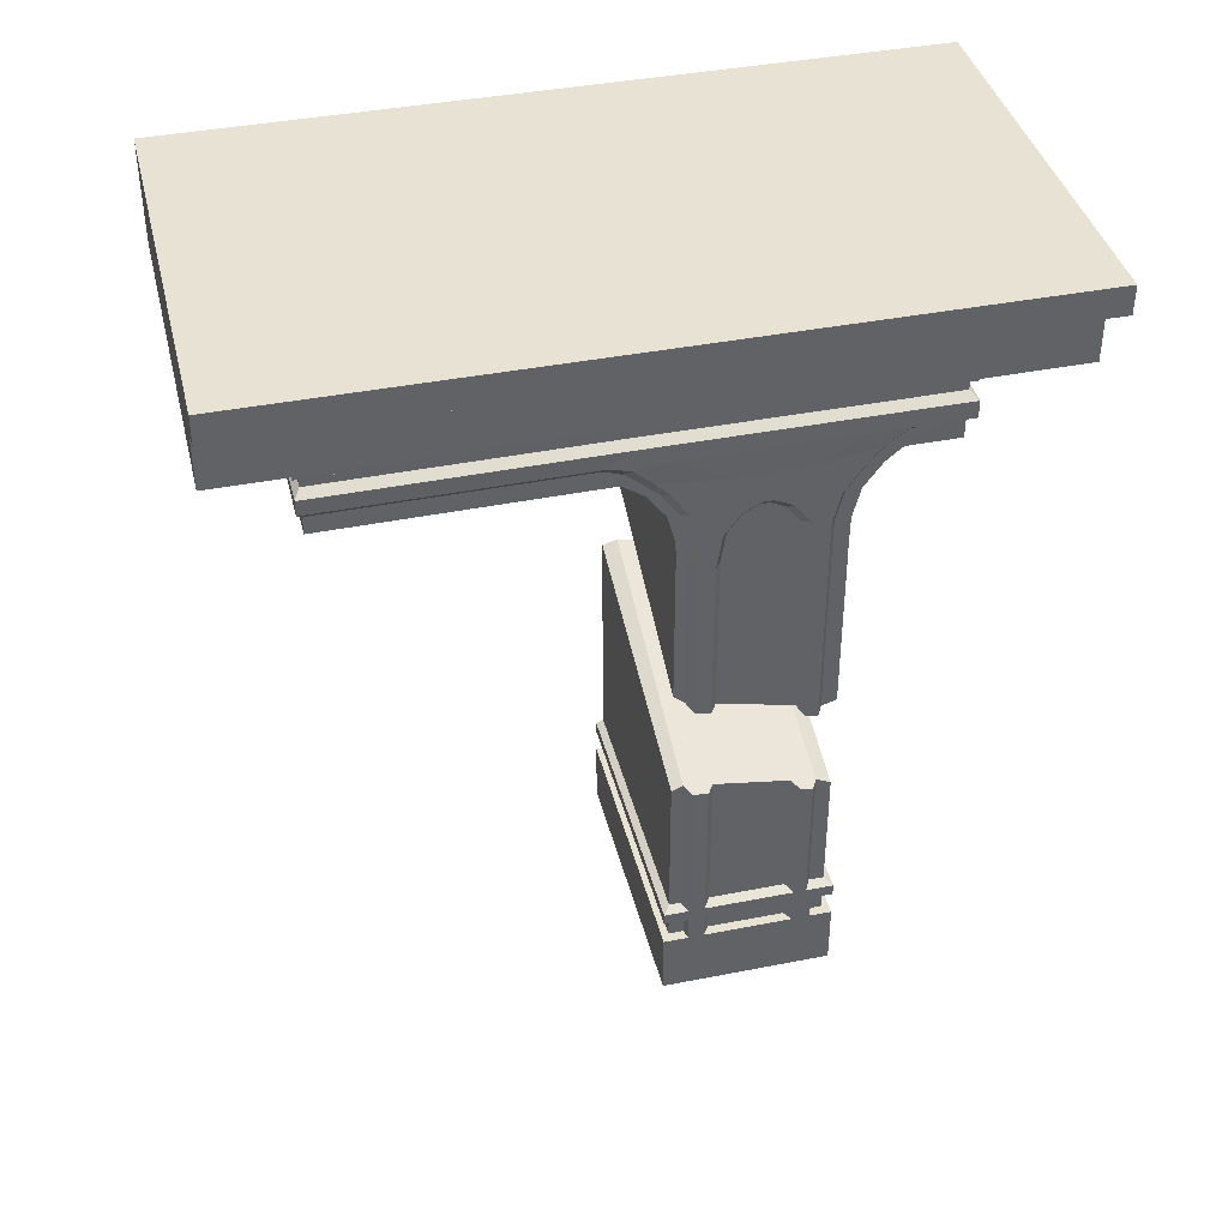
<metadata>
{"format":"obj","ext":"obj","renderer":"f3d","projection":"perspective","resolution":1024,"background":"white","views":[{"elev":40.0,"azim":76.3,"up":"+Y"}]}
</metadata>
<code>
o LVL2-OuterPathPartsGroundRight2
v -3.333 0 0
v 3.333 0 0
v 3.333 -4.155 0
v -3.333 -4.155 0
v 3.333 -4.155 -4.221
v -3.333 -4.155 -4.221
v 3.333 0 -4.221
v -3.333 0 -4.221
v -3.333 -4e-06 -25.71
v 3.333 -4e-06 -25.71
v 3.333 -4.155 -25.71
v -3.333 -4.155 -25.71
v 3.333 -4.155 -29.93
v -3.333 -4.155 -29.93
v 3.333 -4e-06 -29.93
v -3.333 -4e-06 -29.93
v 3.333 -2.078 0
v -3.333 -2.078 0
v 3.333 -2.078 -4.221
v 3.333 -2.078 -25.71
v -3.333 -2.078 -29.93
v 3.333 -2.078 -29.93
v 5.17 -1.151 0
v 5.17 0 0
v 5.17 -1.151 -4.221
v 5.17 0 -4.221
v 5.17 -1.151 -25.71
v 5.17 -4e-06 -25.71
v 5.17 -1.151 -29.93
v 5.17 -4e-06 -29.93
v -11.76 -5.12 -27.04
v -11.76 -3.12 -27.04
v 1.02 -5.12 -27.04
v 2.733 -3.12 -27.04
v -0.4284 -5.12 -27.04
v -0.4284 -3.12 -27.04
v -11.76 -7.342 -27.04
v -0.4284 -7.342 -27.04
v -11.76 -8.596 -27.04
v -0.4284 -8.596 -27.04
v -0.2402 -6.384 -27.32
v -0.2402 -6.883 -27.32
v -11.76 -8.313 -27.32
v -11.76 -7.582 -27.32
v -0.01604 -7.582 -27.32
v -0.01604 -8.313 -27.32
v -11.76 -6.959 -27.04
v -11.76 -6.308 -27.04
v -0.4284 -6.959 -27.04
v -0.4284 -6.308 -27.04
v -11.76 -9.403 -27.04
v -0.4284 -9.403 -27.04
v -11.76 -6.883 -27.32
v -11.76 -6.384 -27.32
v -11.76 -3.12 -28.7
v -11.76 -5.12 -28.7
v -0.4284 -5.12 -28.7
v -0.4284 -3.12 -28.7
v 2.733 -3.12 -28.7
v 1.02 -5.12 -28.7
v -0.4274 -35.03 -16.54
v -11.76 -35.03 -16.54
v -0.4274 -35.03 -23.01
v -11.76 -35.03 -23.01
v -11.76 -13.32 -23.01
v -11.76 -13.32 -16.54
v -0.4274 -13.32 -16.54
v -0.4274 -13.32 -23.01
v -11.66 -5.099 -3.486
v -11.66 -3.099 -3.486
v 1.123 -5.099 -3.486
v 2.836 -3.099 -3.486
v -0.3261 -3.099 -3.486
v -0.3261 -5.099 -3.486
v -11.66 -7.321 -3.486
v -0.3261 -7.321 -3.486
v -0.1379 -6.861 -3.256
v -11.66 -8.575 -3.486
v -0.3261 -8.575 -3.486
v -0.1379 -6.363 -3.256
v 0.08627 -8.195 -3.256
v 0.08627 -7.561 -3.256
v -11.66 -8.291 -3.256
v -11.66 -7.561 -3.256
v -0.3261 -6.937 -3.486
v -11.66 -9.309 -3.486
v -0.3261 -6.287 -3.486
v -11.66 -6.937 -3.486
v -11.66 -6.287 -3.486
v -0.3261 -9.309 -3.486
v -11.66 -6.363 -3.256
v -11.66 -6.861 -3.256
v -11.76 -3.119 -24.81
v -11.76 -3.119 -14.73
v 1.021 -5.119 -14.73
v 1.021 -5.119 -24.81
v -0.2391 -6.882 -24.81
v -0.2391 -6.882 -14.73
v -0.01502 -8.312 -26.2
v -0.01502 -8.216 -13.98
v -11.76 -7.582 -14.73
v -11.76 -7.582 -24.81
v -0.4274 -6.958 -24.81
v -0.4274 -6.958 -14.73
v -11.76 -6.307 -14.73
v -11.76 -6.307 -24.81
v -11.76 -6.384 -24.81
v -11.76 -6.384 -14.73
v -11.76 -5.119 -14.73
v -11.76 -5.119 -24.81
v 2.734 -3.119 -24.81
v 2.734 -3.119 -14.73
v -0.4274 -3.119 -14.73
v -0.4274 -3.119 -24.81
v -0.4274 -5.119 -14.73
v -0.4274 -5.119 -24.81
v -11.76 -7.341 -24.81
v -11.76 -7.341 -14.73
v -0.4274 -7.341 -24.81
v -0.4274 -7.341 -14.73
v -11.76 -8.596 -14.73
v -11.76 -8.596 -24.81
v -0.4274 -8.596 -13.85
v -0.4274 -8.596 -25.87
v -0.2391 -6.384 -14.73
v -0.2391 -6.384 -24.81
v -0.01502 -7.582 -14.73
v -0.01502 -7.582 -24.81
v -11.76 -8.312 -24.62
v -11.76 -8.312 -14.73
v -11.76 -9.33 -14.51
v -11.76 -9.402 -24.81
v -0.4274 -6.307 -14.73
v -0.4274 -6.307 -24.81
v -11.76 -6.958 -24.81
v -11.76 -6.958 -14.73
v -0.4274 -9.402 -24.81
v -0.4274 -9.33 -14.51
v -11.76 -6.882 -14.73
v -11.76 -6.882 -24.81
v -0.4274 -12.24 -16.52
v -0.4274 -9.959 -15.42
v -0.4274 -10.99 -16.19
v -11.76 -12.24 -23.03
v -11.76 -9.959 -24.13
v -11.76 -10.99 -23.36
v -11.76 -9.959 -15.42
v -11.76 -12.24 -16.52
v -11.76 -10.99 -16.19
v -0.4274 -9.959 -24.13
v -0.4274 -12.24 -23.03
v -0.4274 -10.99 -23.36
v -11.76 -35.03 -17.16
v -11.76 -35.03 -22.39
v -11.76 -13.32 -22.39
v -11.76 -13.32 -17.16
v -0.4274 -13.32 -17
v -0.4274 -13.32 -22.39
v -0.4274 -35.03 -17.16
v -0.4274 -35.03 -22.39
v 2.734 -3.119 -15.36
v 2.734 -3.119 -24.19
v 1.021 -5.119 -24.19
v 1.021 -5.119 -15.36
v -0.4274 -5.119 -24.19
v -0.4274 -5.119 -15.36
v -11.76 -3.119 -15.36
v -11.76 -3.119 -24.19
v -0.4274 -3.119 -24.19
v -0.4274 -3.119 -15.36
v -0.4274 -6.307 -24.19
v -0.4274 -6.307 -15.36
v -0.01502 -8.456 -14.83
v -0.01502 -8.312 -24.85
v -0.4274 -8.659 -25.01
v -0.4274 -8.836 -14.57
v -0.4274 -7.341 -15.36
v -0.4274 -7.341 -24.19
v -0.01502 -7.582 -24.19
v -0.01502 -7.582 -15.36
v -11.76 -8.312 -15.36
v -11.76 -8.312 -24.19
v -11.76 -7.582 -24.19
v -11.76 -7.582 -15.36
v -0.4274 -6.958 -15.36
v -0.4274 -6.958 -24.19
v -0.2391 -6.384 -24.19
v -0.2391 -6.384 -15.36
v -0.4274 -9.181 -24.19
v -0.4274 -9.354 -15.23
v -11.76 -9.402 -15.36
v -11.76 -9.181 -24.19
v -11.76 -6.384 -15.36
v -11.76 -6.384 -24.19
v -11.76 -6.307 -24.19
v -11.76 -6.307 -15.36
v -11.76 -6.958 -15.36
v -11.76 -6.958 -24.19
v -11.76 -6.882 -24.19
v -11.76 -6.882 -15.36
v -11.76 -8.596 -24.19
v -11.76 -8.596 -15.36
v -0.2391 -6.882 -15.36
v -0.2391 -6.882 -24.19
v -11.76 -5.119 -24.19
v -11.76 -5.119 -15.36
v -11.76 -7.341 -15.36
v -11.76 -7.341 -24.19
v -0.4274 -12.24 -16.98
v -0.4274 -12.24 -22.41
v -0.4274 -10.99 -16.66
v -0.4274 -10.99 -22.74
v -0.4274 -9.959 -23.5
v -0.4274 -9.959 -15.91
v -11.76 -12.24 -22.41
v -11.76 -12.24 -17.14
v -11.76 -10.99 -22.74
v -11.76 -10.99 -16.81
v -11.76 -9.959 -16.04
v -11.76 -9.959 -23.5
v -11.76 -35.03 -17.91
v -11.76 -35.03 -21.64
v -11.76 -35.03 -19.77
v -11.76 -13.32 -21.64
v -11.76 -13.32 -17.91
v -11.76 -13.32 -19.77
v -0.4274 -13.32 -18.19
v -0.4274 -13.32 -21.36
v -0.4274 -13.32 -19.77
v -0.4274 -35.03 -17.91
v -0.4274 -35.03 -21.64
v -0.4274 -35.03 -19.77
v 2.734 -3.119 -16.24
v 2.734 -3.119 -23.31
v 2.734 -3.119 -19.77
v 1.021 -5.119 -23.31
v 1.021 -5.119 -16.24
v 1.021 -5.119 -19.77
v -0.4274 -5.119 -23.31
v -0.4274 -5.119 -16.24
v -0.4274 -5.119 -19.77
v -11.76 -3.119 -16.24
v -11.76 -3.119 -23.31
v -11.76 -3.119 -19.77
v -0.4274 -3.119 -23.31
v -0.4274 -3.119 -16.24
v -0.4274 -3.119 -19.77
v -0.4274 -6.307 -23.31
v -0.4274 -6.307 -16.24
v -0.4274 -6.307 -19.77
v -0.01502 -8.312 -16.24
v -0.01502 -8.312 -23.31
v -0.01502 -8.312 -19.77
v -0.4274 -7.341 -16.24
v -0.4274 -7.341 -23.31
v -0.4274 -7.341 -19.77
v -0.01502 -7.582 -23.31
v -0.01502 -7.582 -16.24
v -0.01502 -7.582 -19.77
v -11.76 -8.312 -16.24
v -11.76 -8.312 -23.31
v -11.76 -8.312 -19.77
v -11.76 -7.582 -23.31
v -11.76 -7.582 -16.24
v -11.76 -7.582 -19.77
v -0.4274 -6.958 -16.24
v -0.4274 -6.958 -23.31
v -0.4274 -6.958 -19.77
v -0.2391 -6.384 -23.31
v -0.2391 -6.384 -16.24
v -0.2391 -6.384 -19.77
v -11.76 -9.402 -18.43
v -11.76 -9.402 -21.12
v -11.76 -9.402 -19.77
v -11.76 -6.384 -16.24
v -11.76 -6.384 -23.31
v -11.76 -6.384 -19.77
v -11.76 -6.307 -23.31
v -11.76 -6.307 -16.24
v -11.76 -6.307 -19.77
v -11.76 -6.958 -16.24
v -11.76 -6.958 -23.31
v -11.76 -6.958 -19.77
v -11.76 -6.882 -23.31
v -11.76 -6.882 -16.24
v -11.76 -6.882 -19.77
v -11.76 -8.596 -23.31
v -11.76 -8.596 -16.24
v -11.76 -8.596 -19.77
v -0.2391 -6.882 -16.24
v -0.2391 -6.882 -23.31
v -0.2391 -6.882 -19.77
v -11.76 -5.119 -23.31
v -11.76 -5.119 -16.24
v -11.76 -5.119 -19.77
v -11.76 -7.341 -16.24
v -11.76 -7.341 -23.31
v -11.76 -7.341 -19.77
v -0.4274 -12.1 -18.39
v -0.4274 -12.1 -21.16
v -0.4274 -12.1 -19.77
v -0.4274 -11.34 -18.95
v -0.4274 -11.34 -20.6
v -0.4274 -11.34 -19.77
v -0.4274 -11.02 -19.93
v -0.4274 -11.02 -19.62
v -0.4274 -11.02 -19.77
v -11.76 -11.88 -21.4
v -11.76 -11.88 -18.14
v -11.76 -11.88 -19.77
v -11.76 -10.99 -20.74
v -11.76 -10.99 -18.8
v -11.76 -10.99 -19.77
v -11.76 -10.62 -19.59
v -11.76 -10.62 -19.96
v -11.76 -10.62 -19.77
v -0.4274 -32.39 -23.01
v -11.76 -32.39 -16.54
v -11.76 -32.39 -23.01
v -0.4274 -32.39 -16.54
v -0.4274 -32.39 -17.16
v -0.4274 -32.39 -22.39
v -11.76 -32.39 -22.39
v -11.76 -32.39 -17.16
v -0.4274 -32.39 -21.36
v -0.4274 -32.39 -19.77
v -0.4274 -32.39 -18.19
v -11.76 -32.39 -17.91
v -11.76 -32.39 -19.77
v -11.76 -32.39 -21.64
v -0.4274 -30.7 -23.01
v -0.4274 -31.5 -23.01
v -11.76 -31.5 -16.54
v -11.76 -30.7 -16.54
v -0.4274 -30.7 -22.39
v -0.4274 -31.5 -22.39
v -11.76 -30.7 -17.16
v -11.76 -31.5 -17.16
v -0.4274 -30.7 -21.36
v -0.4274 -31.5 -21.36
v -11.76 -30.7 -17.91
v -11.76 -31.5 -17.91
v -11.76 -31.5 -23.01
v -11.76 -30.7 -23.01
v -0.4274 -31.5 -16.54
v -0.4274 -30.7 -16.54
v -0.4274 -31.5 -17.16
v -0.4274 -30.7 -17
v -11.76 -31.5 -22.39
v -11.76 -30.7 -22.39
v -0.4274 -31.5 -19.77
v -0.4274 -30.7 -19.77
v -0.4274 -31.5 -18.19
v -0.4274 -30.7 -18.19
v -11.76 -31.5 -19.77
v -11.76 -30.7 -19.77
v -11.76 -31.5 -21.64
v -11.76 -30.7 -21.64
v -11.76 -32.39 -23.31
v -11.76 -35.03 -23.31
v -0.01993 -35.03 -16.24
v -11.76 -35.03 -16.24
v -0.01993 -35.03 -23.31
v -0.01993 -32.39 -16.24
v -0.01993 -10.74 -22.5
v -0.01993 -9.715 -23.25
v -0.01993 -9.718 -16.2
v -0.01993 -10.74 -16.91
v -0.01993 -12 -22.17
v -0.01993 -12 -17.24
v -0.01993 -13.08 -17.26
v -0.01993 -13.08 -22.15
v -0.01993 -32.39 -17.26
v -0.01993 -35.03 -17.26
v -0.01993 -9.114 -15.58
v -0.01993 -8.934 -23.93
v -0.01993 -35.03 -22.39
v -0.01993 -10.62 -19.77
v -0.01993 -10.62 -19.59
v -0.01993 -10.99 -18.8
v -0.01993 -10.62 -19.96
v -0.01993 -10.99 -20.74
v -0.01993 -11.88 -18.14
v -0.01993 -11.88 -21.4
v -0.01993 -13.32 -21.64
v -0.01993 -13.32 -17.91
v -0.01993 -35.03 -19.77
v -0.01993 -35.03 -21.64
v -0.01993 -32.39 -19.77
v -0.01993 -35.03 -17.91
v -0.01993 -32.39 -17.91
v -0.01993 -9.402 -21.12
v -0.01993 -9.402 -19.77
v -0.01993 -9.402 -18.43
v -0.01993 -32.39 -23.31
v -11.76 -32.39 -16.24
v -0.01993 -32.39 -22.39
v -0.01993 -32.39 -21.64
v -11.76 -31.35 -16.24
v -11.76 -30.85 -16.24
v -0.01993 -30.85 -23.31
v -0.01993 -31.35 -23.31
v -11.76 -31.35 -23.31
v -11.76 -30.85 -23.31
v -0.01993 -31.35 -16.24
v -0.01993 -30.85 -16.24
v -0.01993 -30.85 -22.15
v -0.01993 -31.35 -22.39
v -0.01993 -31.35 -17.26
v -0.01993 -30.85 -17.26
v -0.01993 -31.35 -17.91
v -0.01993 -30.85 -17.91
v -0.01993 -30.85 -21.64
v -0.01993 -31.35 -21.64
v -0.01993 -31.35 -19.77
v -0.01993 -30.85 -19.77
v -11.66 -2.078 0
v -11.66 0 0
v -11.66 -2.078 -4.221
v -11.66 0 -4.221
v -11.66 -4.155 -4.221
v -11.66 -4.155 0
v -11.66 -2.078 -29.93
v -11.66 -4e-06 -29.93
v -11.66 -4e-06 -25.71
v -11.66 -2.078 -25.71
v 2.836 -3.099 -2.084
v -0.3261 -3.099 -2.084
v -11.66 -3.099 -2.084
v -0.3261 -5.099 -2.084
v 1.123 -5.099 -2.084
v -11.66 -5.099 -2.084
v -0.4274 -21.02 -23.01
v -0.4274 -25.39 -23.01
v -0.4274 -25.08 -22.39
v -0.4274 -21.22 -22.39
v -11.76 -15.99 -23.01
v -11.76 -22.02 -23.01
v -0.4274 -19.51 -16.54
v -0.4274 -24.41 -16.54
v -11.76 -21.03 -16.54
v -11.76 -14.49 -16.54
v -11.76 -20.86 -17.16
v -11.76 -14.93 -17.16
v -0.4274 -20.97 -21.36
v -0.4274 -24.91 -21.36
v -11.76 -20.99 -17.91
v -11.76 -15.1 -17.91
v -0.4274 -24.65 -19.77
v -0.4274 -20.59 -19.77
v -11.76 -21.29 -19.77
v -11.76 -15.55 -19.77
v -11.76 -16.19 -22.39
v -11.76 -21.71 -22.39
v -0.4274 -19.92 -17
v -0.4274 -24.21 -17
v -0.4274 -24.4 -18.19
v -0.4274 -20.2 -18.19
v -11.76 -21.59 -21.64
v -11.76 -16 -21.64
v -0.01993 -25.16 -22.15
v -0.01993 -21.34 -22.15
v -0.01993 -21.22 -21.64
v -0.01993 -25.08 -21.64
v -0.01993 -20.16 -17.26
v -0.01993 -24.37 -17.26
v -0.01993 -24.47 -17.91
v -0.01993 -20.32 -17.91
v -11.66 -4.155 -29.93
v -11.66 -4.155 -25.71
f 9 16 424 425
f 2 17 23 24
f 17 18 4 3
f 19 17 3 5
f 3 4 6 5
f 22 20 11 13
f 11 12 14 13
f 22 21 16 15
f 10 15 16 9
f 7 10 9 8
f 6 12 11 5
f 2 7 8 1
f 5 11 20 19
f 13 14 21 22
f 2 1 18 17
f 10 7 26 28
f 15 10 28 30
f 22 15 30 29
f 25 27 28 26
f 30 28 27 29
f 26 24 23 25
f 19 20 27 25
f 7 2 24 26
f 20 22 29 27
f 17 19 25 23
f 4 18 417 422
f 35 33 96 116
f 33 35 57 60
f 95 112 72 71
f 115 95 71 74
f 113 94 70 73
f 112 113 73 72
f 46 99 124 40
f 31 32 55 56
f 49 103 119 38
f 115 74 87 133
f 31 35 50 48
f 38 119 128 45
f 43 46 40 39
f 37 38 45 44
f 104 85 76 120
f 46 43 44 45
f 43 129 102 44
f 130 83 84 101
f 40 124 137 52
f 47 49 38 37
f 120 76 82 127
f 133 87 80 125
f 131 138 90 86
f 53 42 49 47
f 107 54 53 140
f 97 42 41 126
f 129 43 39 122
f 100 81 79 123
f 108 91 89 105
f 39 40 52 51
f 34 36 114 111
f 136 88 92 139
f 41 42 53 54
f 50 41 54 48
f 57 58 59 60
f 56 55 58 57
f 34 33 60 59
f 35 31 56 57
f 32 36 58 55
f 36 34 59 58
f 91 108 139 92
f 83 130 121 78
f 85 104 98 77
f 69 70 94 109
f 78 121 131 86
f 81 100 127 82
f 123 79 90 138
f 75 118 101 84
f 77 98 125 80
f 69 109 105 89
f 103 49 42 97
f 33 34 111 96
f 110 93 32 31
f 35 116 134 50
f 135 47 37 117
f 99 46 45 128
f 122 39 51 132
f 117 37 44 102
f 54 107 106 48
f 51 52 137 132
f 47 135 140 53
f 50 134 126 41
f 110 31 48 106
f 333 345 405 399
f 36 32 93 114
f 88 136 118 75
f 132 137 150 145
f 163 165 116 96
f 95 115 166 164
f 171 187 126 134
f 113 112 161 170
f 115 133 172 166
f 175 189 137 124
f 130 101 184 181
f 117 102 183 208
f 104 120 177 185
f 133 125 188 172
f 123 138 190 176
f 110 106 195 205
f 210 151 152 212
f 194 195 106 107
f 131 191 219 147
f 103 97 204 186
f 136 139 200 197
f 182 183 102 129
f 174 175 124 99
f 198 199 140 135
f 185 203 98 104
f 190 138 142 214
f 168 169 114 93
f 215 144 65 155
f 138 131 147 142
f 141 148 66 67
f 202 191 131 121
f 137 189 213 150
f 318 324 153 62
f 353 351 415 411
f 151 210 158 68
f 344 331 401 404
f 352 354 412 416
f 343 344 404 403
f 144 151 68 65
f 148 216 156 66
f 148 141 143 149
f 149 143 142 147
f 151 144 146 152
f 152 146 145 150
f 160 154 64 63
f 141 209 211 143
f 216 148 149 218
f 144 215 217 146
f 332 343 403 402
f 218 149 147 219
f 146 217 220 145
f 212 152 150 213
f 143 211 214 142
f 209 141 67 157
f 112 95 164 161
f 323 319 64 154
f 122 132 192 201
f 108 105 196 193
f 61 62 153 159
f 167 206 109 94
f 203 188 125 98
f 207 184 101 118
f 197 207 118 136
f 173 180 127 100
f 181 202 121 130
f 206 196 105 109
f 97 126 187 204
f 192 132 145 220
f 193 200 139 108
f 135 117 208 198
f 107 140 199 194
f 120 127 180 177
f 100 123 176 173
f 178 179 128 119
f 129 122 201 182
f 186 178 119 103
f 99 128 179 174
f 94 113 170 167
f 162 163 96 111
f 93 110 205 168
f 165 171 134 116
f 169 162 111 114
f 323 154 222 330
f 61 159 374 361
f 303 300 384 382
f 318 62 362 396
f 340 325 398 414
f 160 63 363 377
f 445 228 229 450
f 311 315 220 217
f 308 311 217 215
f 218 219 314 312
f 334 333 399 400
f 216 218 312 309
f 309 225 156 216
f 299 302 380 383
f 305 303 382 381
f 163 162 234 236
f 221 230 159 153
f 328 221 153 324
f 273 287 201 192
f 272 314 219 191
f 191 202 288 272
f 154 160 231 222
f 215 155 224 308
f 293 243 168 205
f 169 168 243 245
f 269 291 204 187
f 307 305 381 378
f 263 297 208 183
f 203 185 266 290
f 297 282 198 208
f 199 198 282 284
f 257 252 174 179
f 287 261 182 201
f 183 182 261 263
f 278 293 205 195
f 285 281 197 200
f 291 267 186 204
f 188 203 290 270
f 279 275 193 196
f 192 220 315 273
f 284 276 194 199
f 195 194 276 278
f 207 197 281 296
f 196 206 294 279
f 200 193 275 285
f 179 178 255 257
f 270 249 172 188
f 254 266 185 177
f 258 254 177 180
f 184 207 296 264
f 202 181 260 288
f 178 186 267 255
f 264 260 181 184
f 180 173 251 258
f 249 240 166 172
f 246 242 167 170
f 233 246 170 161
f 237 233 161 164
f 187 171 248 269
f 206 167 242 294
f 240 237 164 166
f 171 165 239 248
f 162 169 245 234
f 165 163 236 239
f 326 351 353 327
f 63 64 360 363
f 315 311 313 316
f 316 313 312 314
f 311 308 310 313
f 313 310 309 312
f 306 302 304 307
f 307 304 303 305
f 302 299 301 304
f 304 301 300 303
f 225 309 310 226
f 226 310 308 224
f 228 300 301 229
f 229 301 299 227
f 325 340 351 326
f 329 355 357 330
f 230 221 223 232
f 232 223 222 231
f 314 272 274 316
f 316 274 273 315
f 328 342 355 329
f 243 293 295 244
f 244 295 294 242
f 291 269 271 292
f 292 271 270 290
f 297 263 265 298
f 298 265 264 296
f 282 297 298 283
f 283 298 296 281
f 252 257 259 253
f 253 259 258 251
f 261 287 289 262
f 262 289 288 260
f 293 278 280 295
f 295 280 279 294
f 267 291 292 268
f 268 292 290 266
f 287 273 274 289
f 289 274 272 288
f 276 284 286 277
f 277 286 285 275
f 281 285 286 283
f 283 286 284 282
f 275 279 280 277
f 277 280 278 276
f 249 270 271 250
f 250 271 269 248
f 266 254 256 268
f 268 256 255 267
f 260 264 265 262
f 262 265 263 261
f 254 258 259 256
f 256 259 257 255
f 174 376 189 175
f 252 392 376 174
f 240 249 250 241
f 241 250 248 239
f 246 233 235 247
f 247 235 234 245
f 242 246 247 244
f 244 247 245 243
f 237 240 241 238
f 238 241 239 236
f 233 237 238 235
f 235 238 236 234
f 223 329 330 222
f 221 328 329 223
f 302 306 379 380
f 306 307 378 379
f 225 448 444 156
f 157 455 465 371
f 67 66 442 439
f 157 67 439 455
f 333 338 324 318
f 65 68 433 437
f 441 443 337 334
f 345 333 318 320
f 332 336 322 317
f 66 156 444 442
f 343 332 317 319
f 347 345 320 321
f 62 61 361 362
f 349 323 330 357
f 342 328 324 338
f 155 453 460 224
f 349 343 319 323
f 356 451 459 358
f 352 449 457 354
f 228 445 463 385
f 159 230 390 374
f 338 333 334 337
f 64 319 359 360
f 231 160 377 388
f 213 189 376 366
f 190 214 367 375
f 343 349 350 344
f 349 357 358 350
f 319 317 395 359
f 320 318 396 364
f 342 338 337 341
f 356 358 357 355
f 341 356 355 342
f 317 322 397 395
f 158 210 369 372
f 335 435 461 407
f 359 395 363 360
f 364 396 362 361
f 395 397 377 363
f 373 364 361 374
f 380 379 367 368
f 383 380 368 370
f 365 366 381 382
f 373 374 390 391
f 384 385 372 369
f 398 388 377 397
f 370 371 386 383
f 392 381 366 376
f 375 367 379 394
f 369 365 382 384
f 381 392 393 378
f 378 393 394 379
f 387 389 391 390
f 388 398 389 387
f 385 463 462 372
f 409 373 391 411
f 414 398 397 408
f 402 403 404 401
f 399 405 406 400
f 408 402 401 407
f 405 409 410 406
f 409 411 412 410
f 414 408 407 413
f 416 412 411 415
f 413 416 415 414
f 300 228 385 384
f 339 352 416 413
f 351 340 414 415
f 346 334 400 406
f 227 299 383 386
f 232 231 388 387
f 347 321 373 409
f 326 327 391 389
f 336 332 402 408
f 458 227 386 468
f 230 232 387 390
f 325 326 389 398
f 331 335 407 401
f 253 393 392 252
f 251 394 393 253
f 327 353 411 391
f 155 65 437 453
f 345 347 409 405
f 354 457 467 412
f 173 375 394 251
f 212 213 366 365
f 348 346 406 410
f 176 190 375 173
f 214 211 368 367
f 322 336 408 397
f 210 212 365 369
f 211 209 370 368
f 321 320 364 373
f 209 157 371 370
f 419 417 418 420
f 423 426 425 424
f 420 425 426 419
f 421 422 417 419
f 6 4 422 421
f 8 9 425 420
f 16 21 423 424
f 18 1 418 417
f 1 8 420 418
f 86 90 79 78
f 78 79 81 83
f 83 81 82 84
f 84 82 76 75
f 75 76 85 88
f 88 85 77 92
f 92 77 80 91
f 91 80 87 89
f 89 87 74 69
f 73 70 429 428
f 71 72 427 431
f 428 429 432 430
f 427 428 430 431
f 70 69 432 429
f 69 74 430 432
f 74 71 431 430
f 72 73 428 427
f 466 410 412 467
f 371 465 468 386
f 464 413 407 461
f 456 348 410 466
f 454 350 358 459
f 452 226 224 460
f 450 229 227 458
f 448 225 226 452
f 341 447 451 356
f 446 339 413 464
f 339 446 449 352
f 447 341 337 443
f 440 441 334 346
f 456 440 346 348
f 454 438 344 350
f 436 158 372 462
f 434 435 335 331
f 438 434 331 344
f 436 453 437 433
f 462 453 436
f 463 460 453 462
f 445 460 463
f 450 452 460 445
f 458 448 452 450
f 468 448 458
f 465 444 448 468
f 455 444 465
f 439 442 444 455
f 68 158 436 433
f 440 456 443 441
f 456 466 443
f 466 467 447 443
f 467 457 447
f 457 449 451 447
f 449 446 459 451
f 446 464 459
f 464 461 454 459
f 461 435 454
f 435 434 438 454
f 423 21 14 469
f 419 426 470 421
f 426 423 469 470
f 12 6 421 470
f 14 12 470 469

</code>
